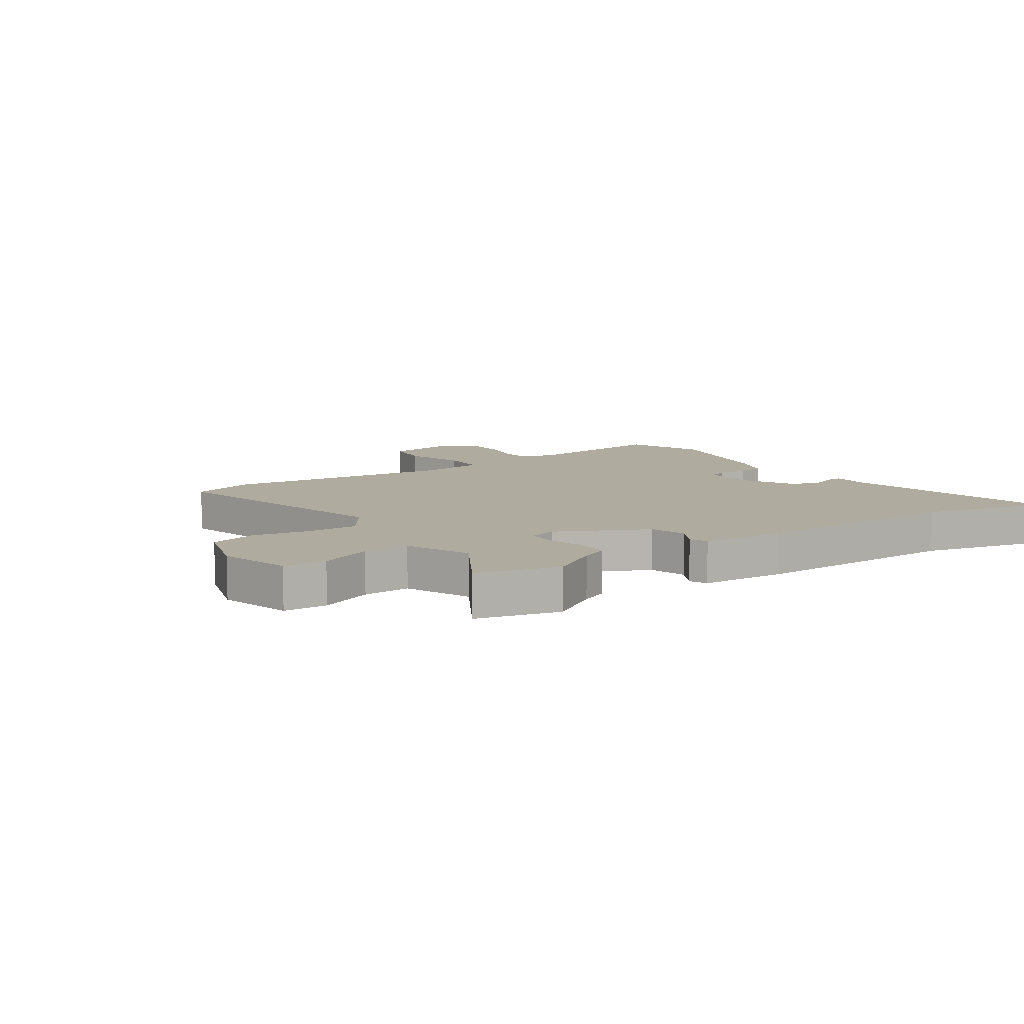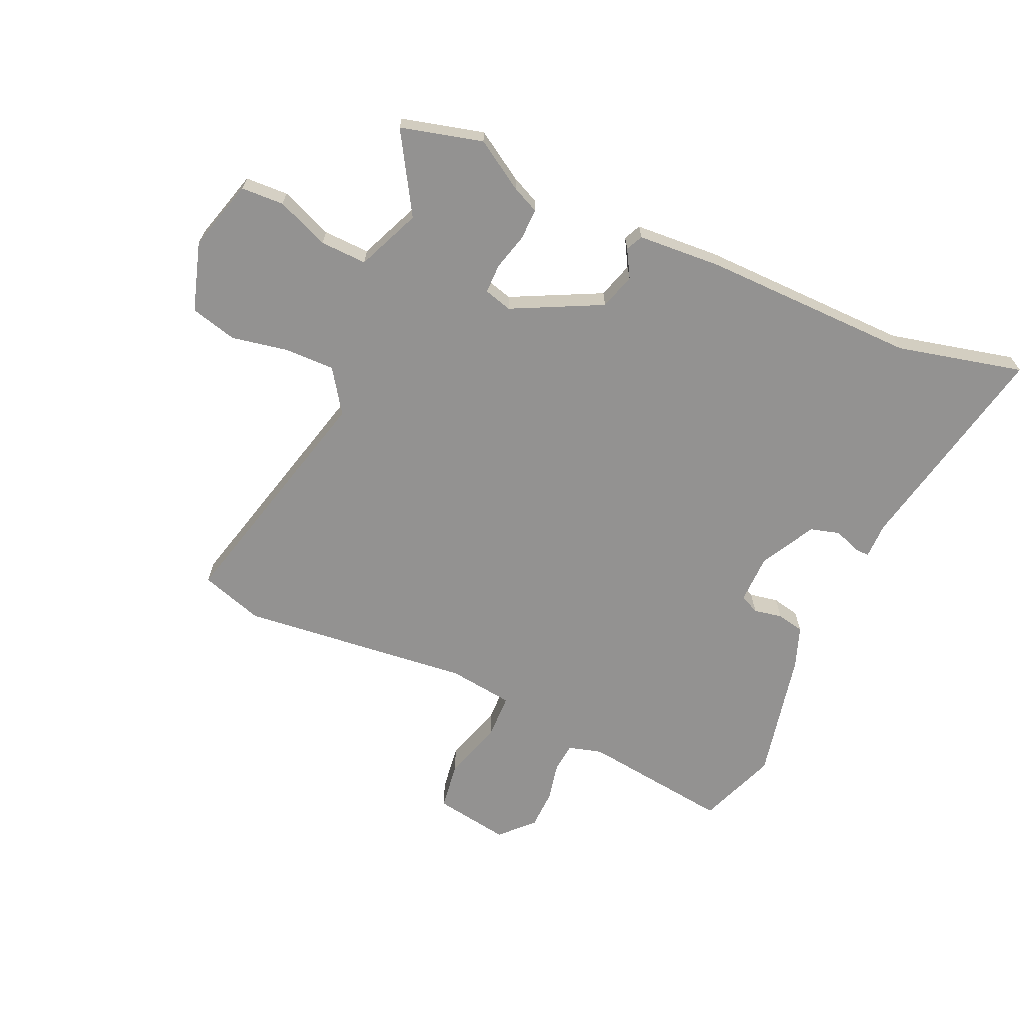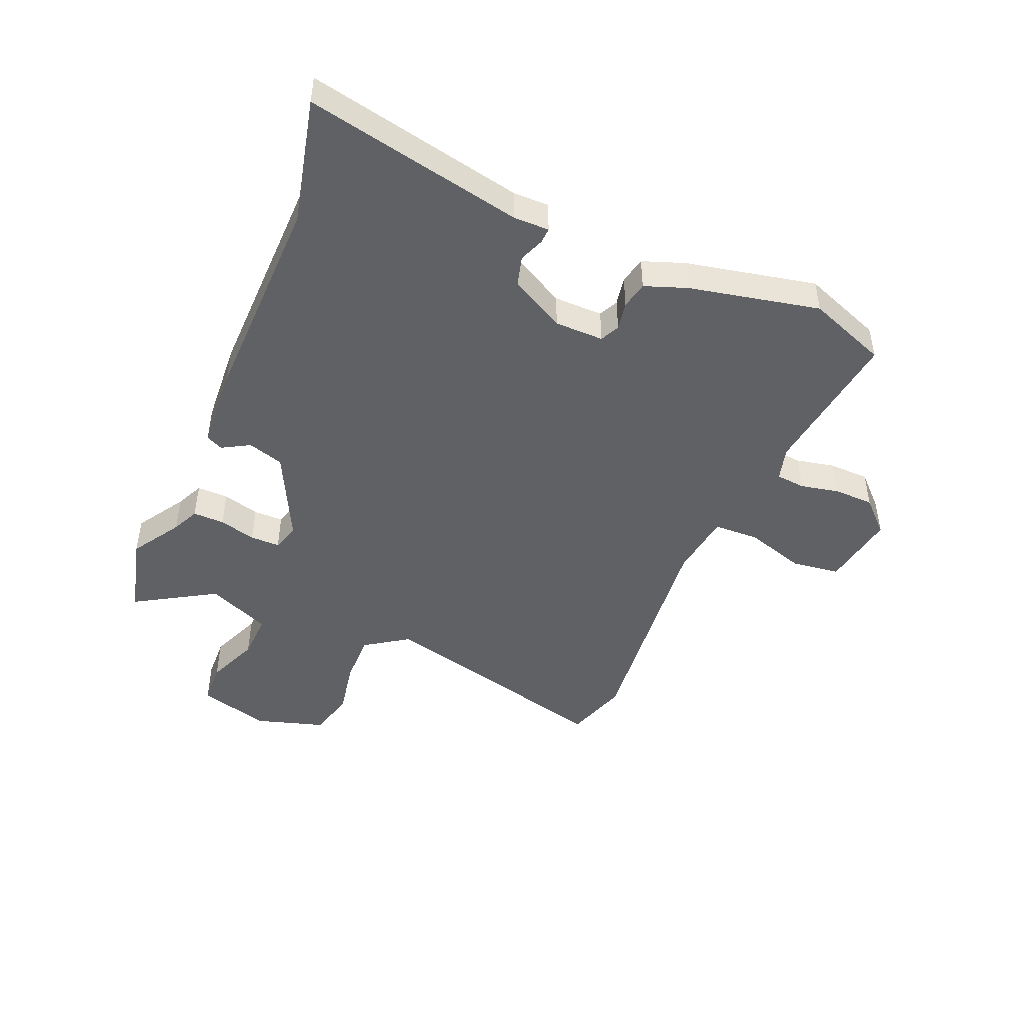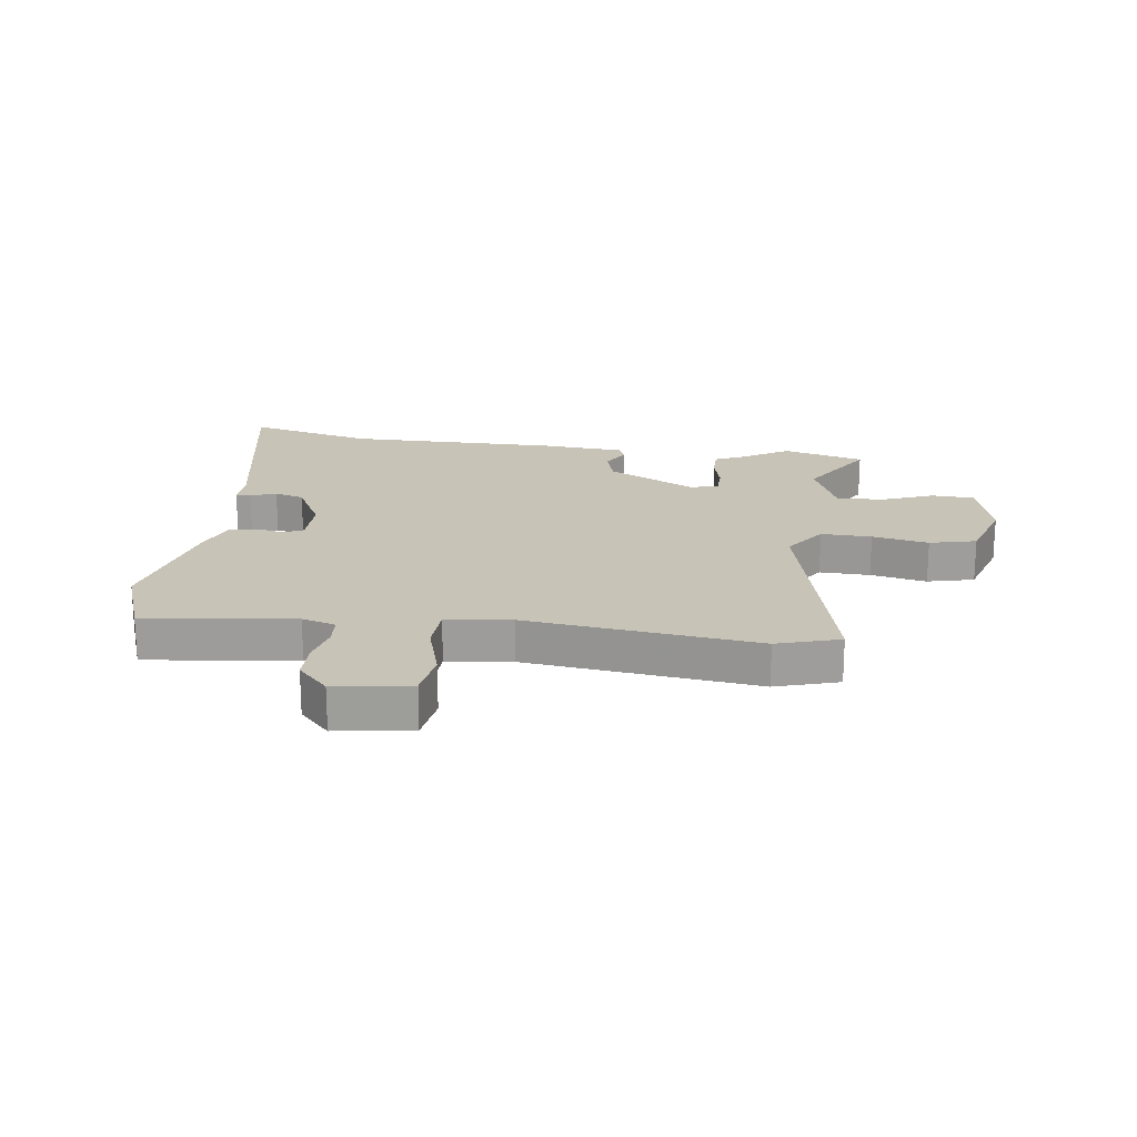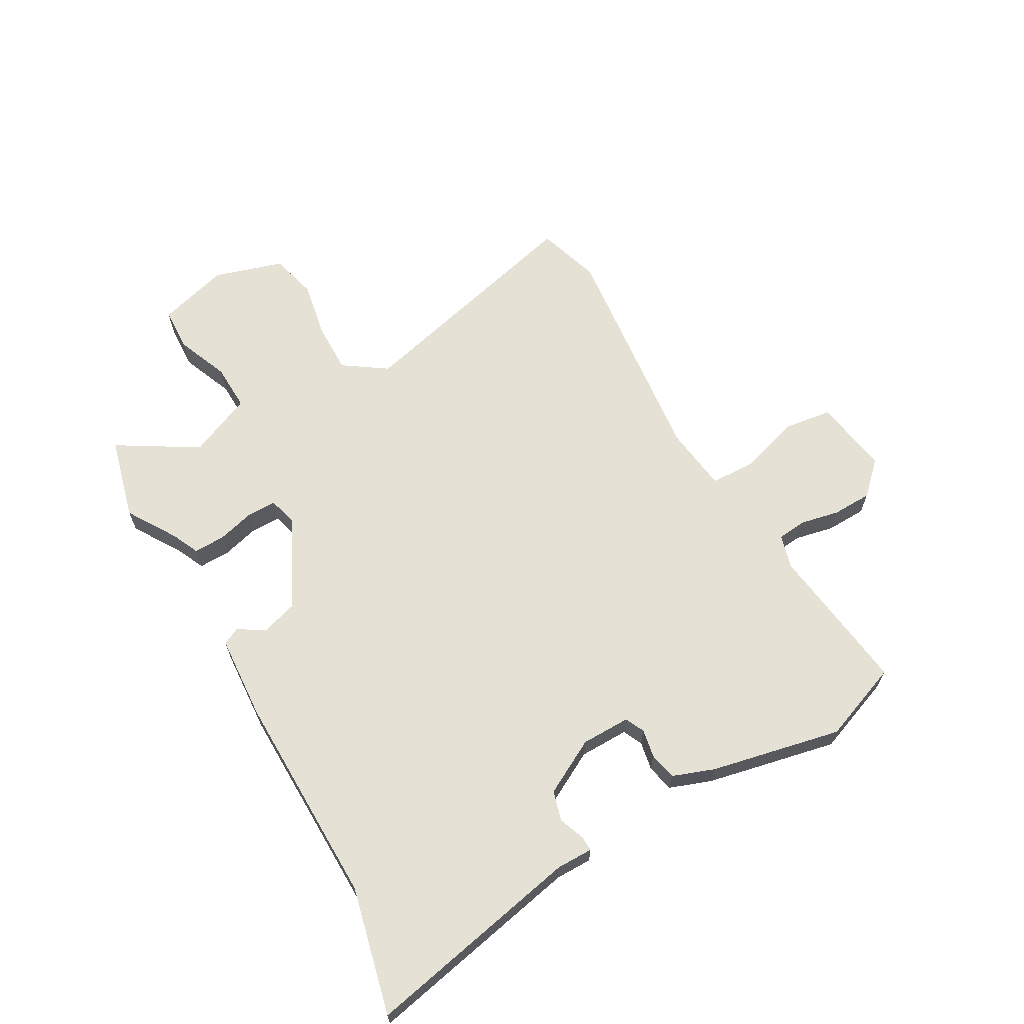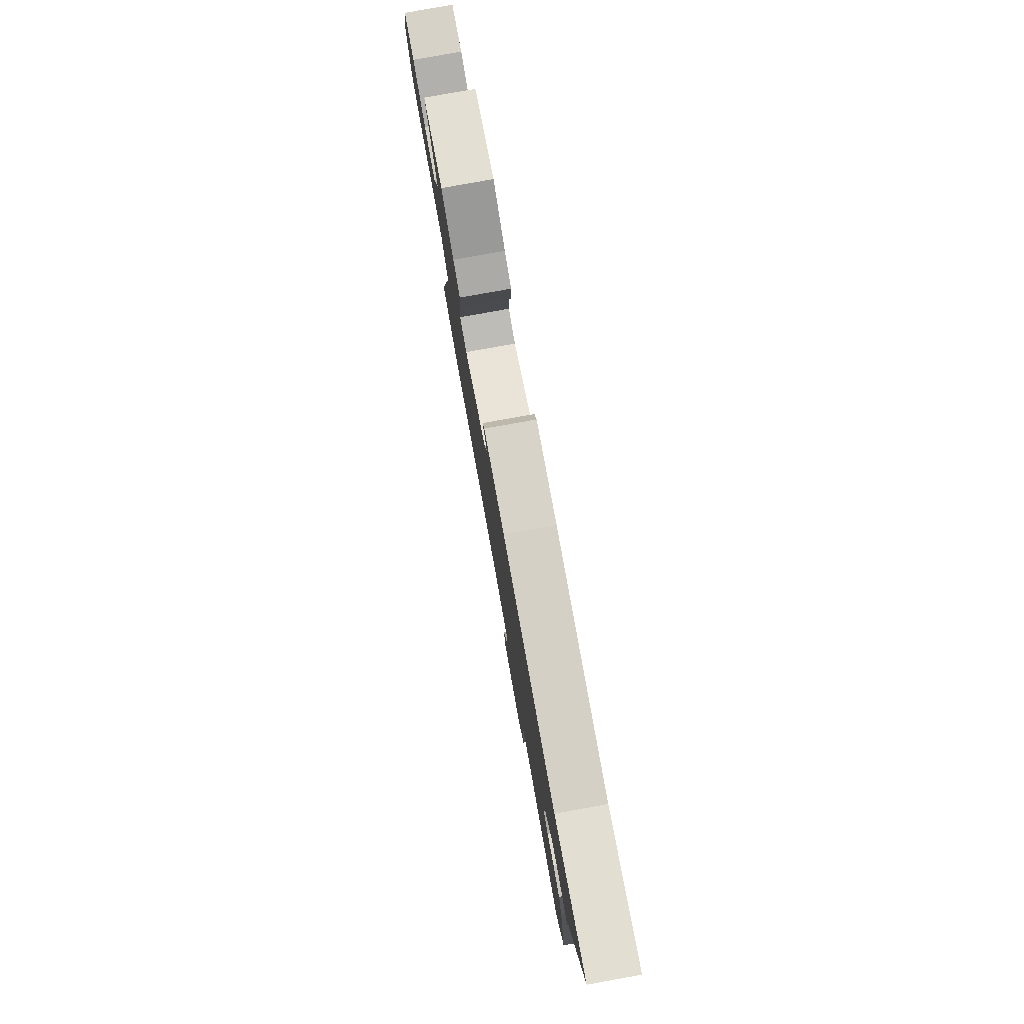
<metadata>
{"format":"obj","ext":"obj","renderer":"f3d","projection":"perspective","resolution":1024,"background":"white","views":[{"elev":9.6,"azim":-34.1,"up":"+Y"},{"elev":-66.5,"azim":-23.9,"up":"+Y"},{"elev":-46.5,"azim":67.2,"up":"+Y"},{"elev":19.8,"azim":-171.5,"up":"+Y"},{"elev":65.1,"azim":60.7,"up":"+Y"},{"elev":79.7,"azim":79.8,"up":"+Z"}]}
</metadata>
<code>
v -0.605 0.07 0.473
v -0.464 0.07 0.509
v -0.38 0.07 0.456
v -0.333 0.07 0.434
v -0.334 0.07 0.38
v -0.351 0.07 0.317
v -0.351 0.07 0.266
v -0.303 0.07 0.252
v -0.149 0.07 0.328
v -0.13 0.07 0.39
v -0.157 0.07 0.437
v -0.143 0.07 0.466
v 0.002 0.07 0.475
v 0.369 0.07 0.469
v 0.586 0.07 0.52
v 0.508 0.07 0.146
v 0.508 0.07 0.084
v 0.482 0.07 0.085
v 0.438 0.07 0.102
v 0.387 0.07 0.088
v 0.336 0.07 -0.006
v 0.335 0.07 -0.09
v 0.368 0.07 -0.106
v 0.417 0.07 -0.097
v 0.464 0.07 -0.107
v 0.49 0.07 -0.179
v 0.537 0.07 -0.403
v 0.485 0.07 -0.539
v 0.228 0.07 -0.505
v 0.17 0.07 -0.521
v 0.165 0.07 -0.571
v 0.179 0.07 -0.638
v 0.177 0.07 -0.706
v 0.124 0.07 -0.76
v -0.006 0.07 -0.738
v -0.017 0.07 -0.656
v 0.015 0.07 -0.554
v 0.013 0.07 -0.475
v -0.099 0.07 -0.46
v -0.497 0.07 -0.501
v -0.605 0.07 -0.466
v -0.499 0.07 -0.053
v -0.549 0.07 0.021
v -0.636 0.07 0.02
v -0.733 0.07 0.002
v -0.813 0.07 0.023
v -0.849 0.07 0.142
v -0.814 0.07 0.264
v -0.74 0.07 0.267
v -0.65 0.07 0.23
v -0.57 0.07 0.227
v -0.523 0.07 0.336
v -0.605 0 0.473
v -0.464 0 0.509
v -0.38 0 0.456
v -0.333 0 0.434
v -0.334 0 0.38
v -0.351 0 0.317
v -0.351 0 0.266
v -0.303 0 0.252
v -0.149 0 0.328
v -0.13 0 0.39
v -0.157 0 0.437
v -0.143 0 0.466
v 0.002 0 0.475
v 0.369 0 0.469
v 0.586 0 0.52
v 0.508 0 0.146
v 0.508 0 0.084
v 0.482 0 0.085
v 0.438 0 0.102
v 0.387 0 0.088
v 0.336 0 -0.006
v 0.335 0 -0.09
v 0.368 0 -0.106
v 0.417 0 -0.097
v 0.464 0 -0.107
v 0.49 0 -0.179
v 0.537 0 -0.403
v 0.485 0 -0.539
v 0.228 0 -0.505
v 0.17 0 -0.521
v 0.165 0 -0.571
v 0.179 0 -0.638
v 0.177 0 -0.706
v 0.124 0 -0.76
v -0.006 0 -0.738
v -0.017 0 -0.656
v 0.015 0 -0.554
v 0.013 0 -0.475
v -0.099 0 -0.46
v -0.497 0 -0.501
v -0.605 0 -0.466
v -0.499 0 -0.053
v -0.549 0 0.021
v -0.636 0 0.02
v -0.733 0 0.002
v -0.813 0 0.023
v -0.849 0 0.142
v -0.814 0 0.264
v -0.74 0 0.267
v -0.65 0 0.23
v -0.57 0 0.227
v -0.523 0 0.336
f 48 49 50
f 47 48 50
f 46 47 50
f 45 46 50
f 44 45 50
f 43 44 50 51
f 42 43 51 52
f 39 40 41 42
f 38 39 42 52
f 35 36 37
f 34 35 37
f 33 34 37
f 32 33 37
f 31 32 37
f 30 31 37 38
f 38 52 1
f 30 38 1
f 29 30 1
f 27 28 29
f 26 27 29
f 25 26 29
f 24 25 29
f 23 24 29
f 16 17 18 19
f 16 19 20
f 15 16 20
f 14 15 20
f 14 20 21
f 13 14 21
f 12 13 21
f 11 12 21
f 10 11 21
f 3 4 5 6
f 3 6 7
f 2 3 7
f 1 2 7
f 29 1 7
f 22 23 29
f 21 22 29
f 10 21 29
f 9 10 29
f 8 9 29
f 7 8 29
f 102 101 100
f 102 100 99
f 102 99 98
f 102 98 97
f 102 97 96
f 103 102 96 95
f 104 103 95 94
f 94 93 92 91
f 104 94 91 90
f 89 88 87
f 89 87 86
f 89 86 85
f 89 85 84
f 89 84 83
f 90 89 83 82
f 53 104 90
f 53 90 82
f 53 82 81
f 81 80 79
f 81 79 78
f 81 78 77
f 81 77 76
f 81 76 75
f 71 70 69 68
f 72 71 68
f 72 68 67
f 72 67 66
f 73 72 66
f 73 66 65
f 73 65 64
f 73 64 63
f 73 63 62
f 58 57 56 55
f 59 58 55
f 59 55 54
f 59 54 53
f 59 53 81
f 81 75 74
f 81 74 73
f 81 73 62
f 81 62 61
f 81 61 60
f 81 60 59
f 1 53 54 2
f 2 54 55 3
f 3 55 56 4
f 4 56 57 5
f 5 57 58 6
f 6 58 59 7
f 7 59 60 8
f 8 60 61 9
f 9 61 62 10
f 10 62 63 11
f 11 63 64 12
f 12 64 65 13
f 13 65 66 14
f 14 66 67 15
f 15 67 68 16
f 16 68 69 17
f 17 69 70 18
f 18 70 71 19
f 19 71 72 20
f 20 72 73 21
f 21 73 74 22
f 22 74 75 23
f 23 75 76 24
f 24 76 77 25
f 25 77 78 26
f 26 78 79 27
f 27 79 80 28
f 28 80 81 29
f 29 81 82 30
f 30 82 83 31
f 31 83 84 32
f 32 84 85 33
f 33 85 86 34
f 34 86 87 35
f 35 87 88 36
f 36 88 89 37
f 37 89 90 38
f 38 90 91 39
f 39 91 92 40
f 40 92 93 41
f 41 93 94 42
f 42 94 95 43
f 43 95 96 44
f 44 96 97 45
f 45 97 98 46
f 46 98 99 47
f 47 99 100 48
f 48 100 101 49
f 49 101 102 50
f 50 102 103 51
f 51 103 104 52
f 52 104 53 1

</code>
